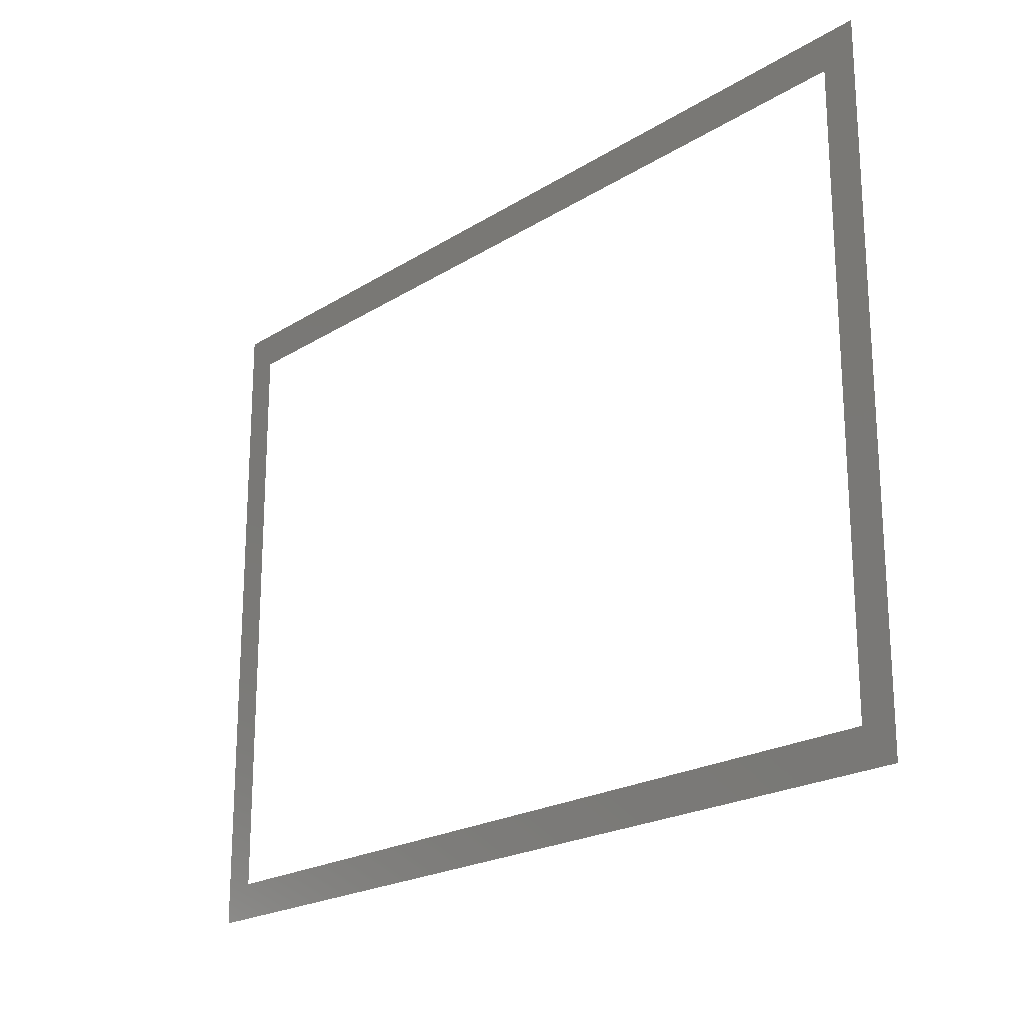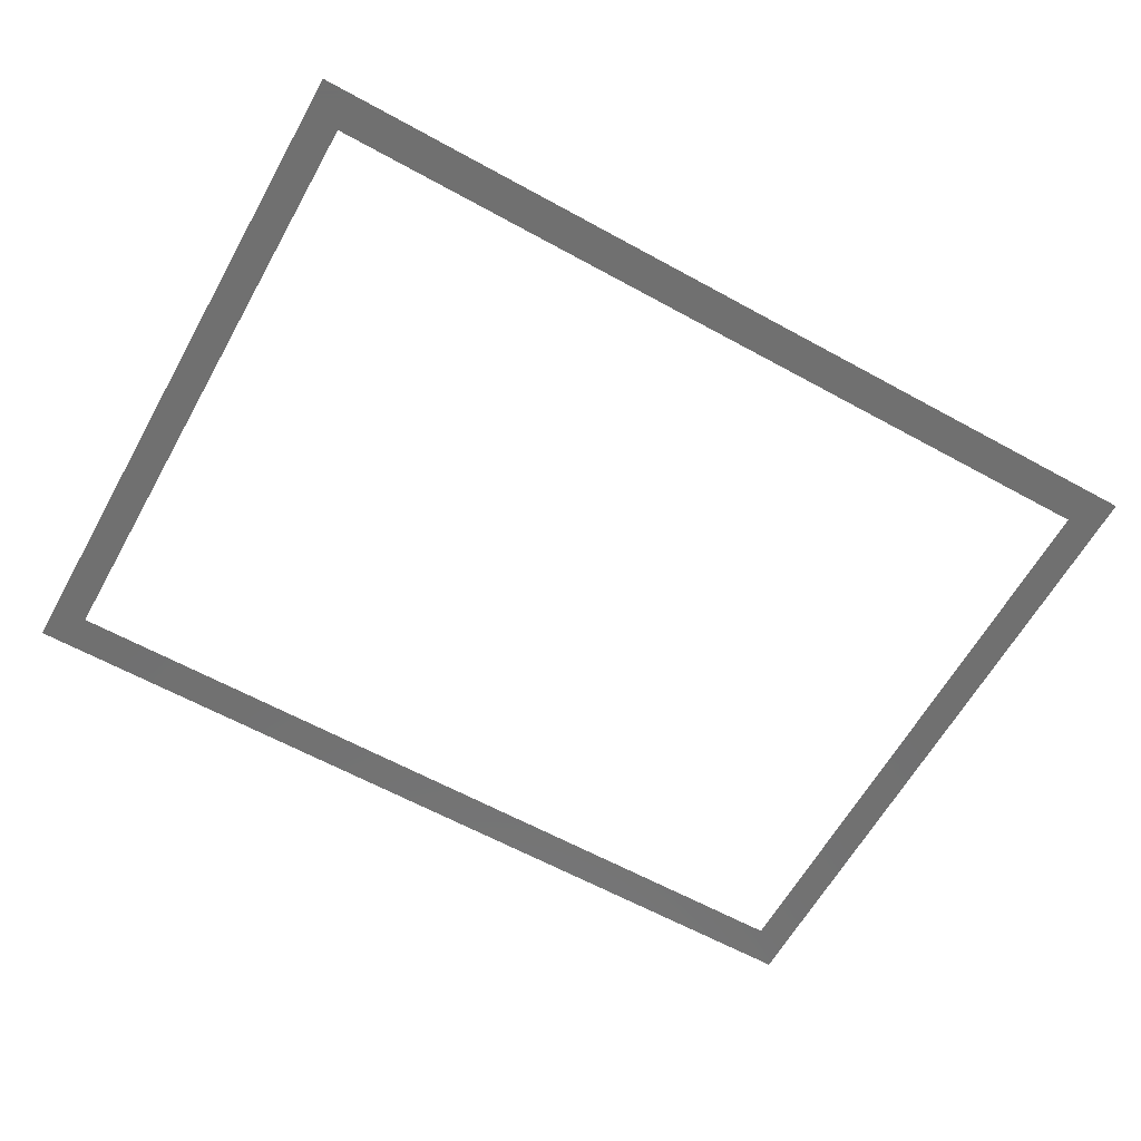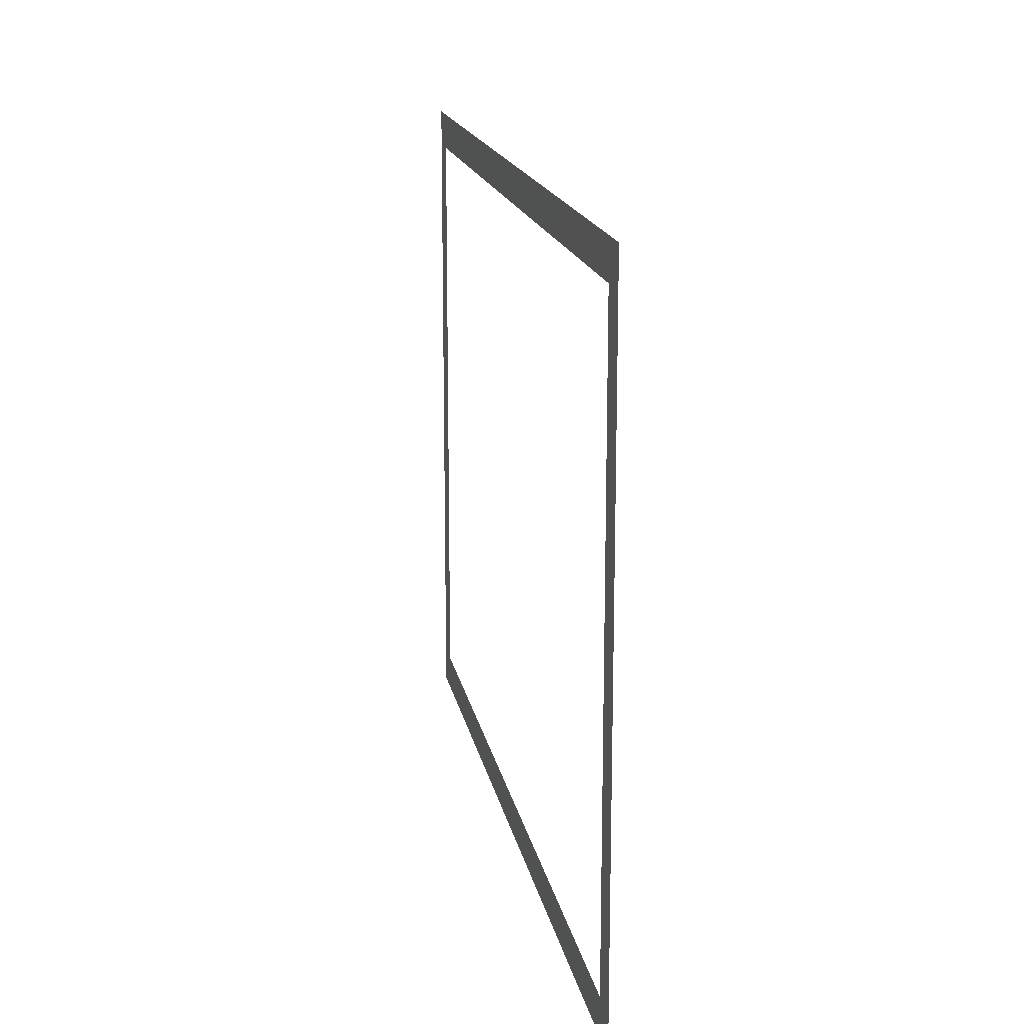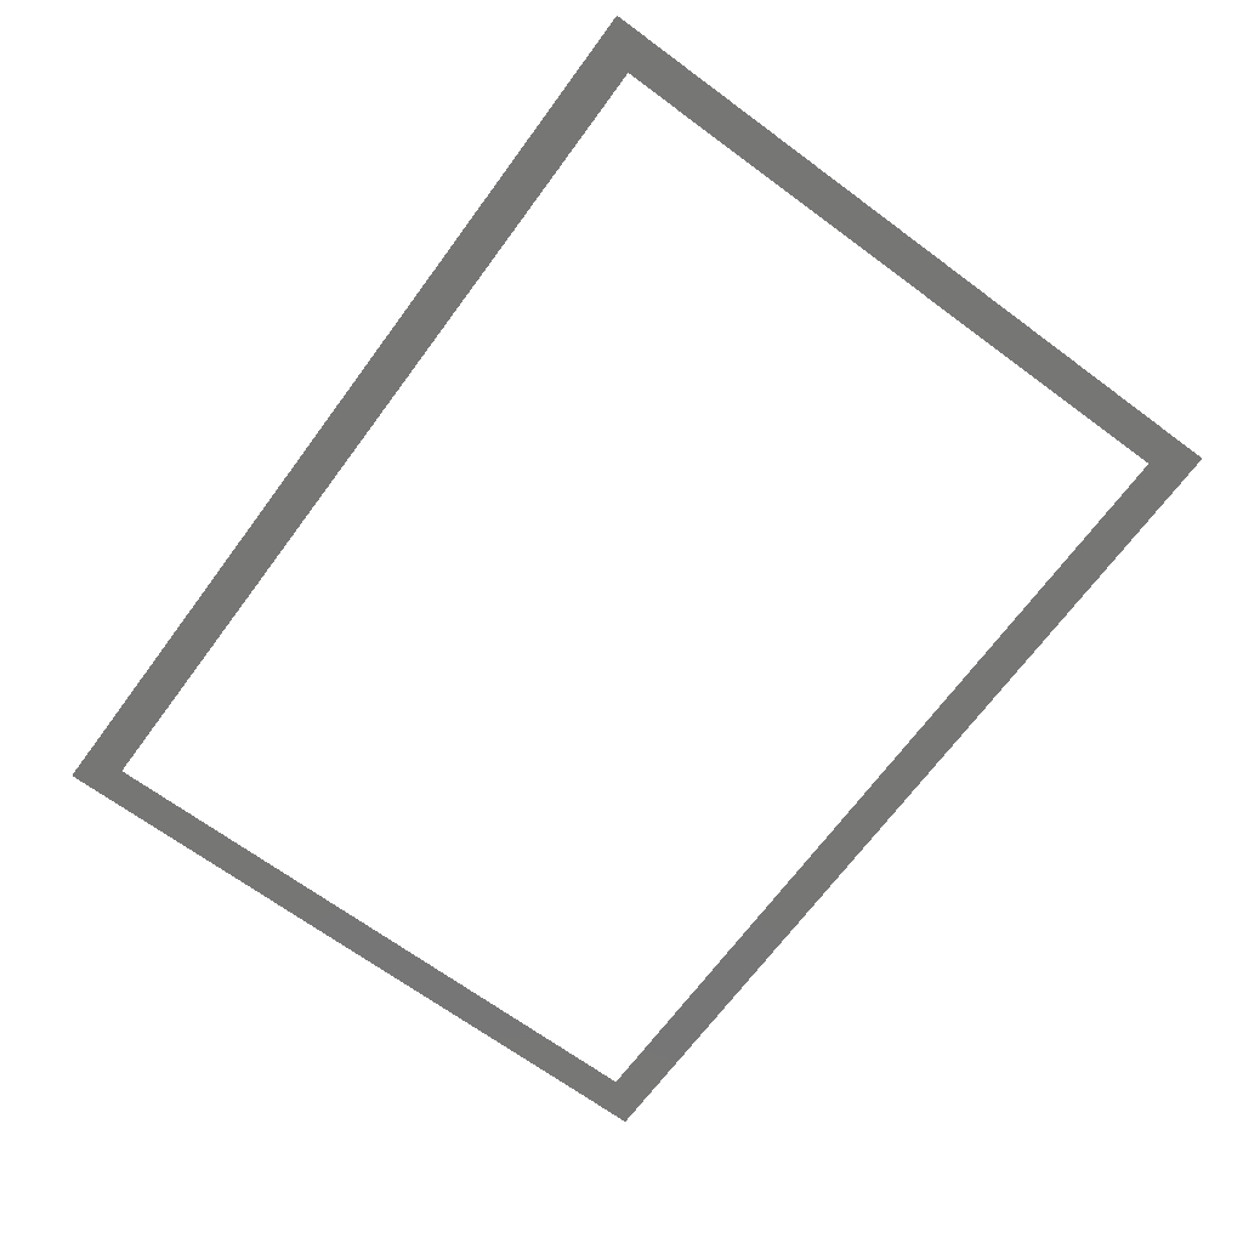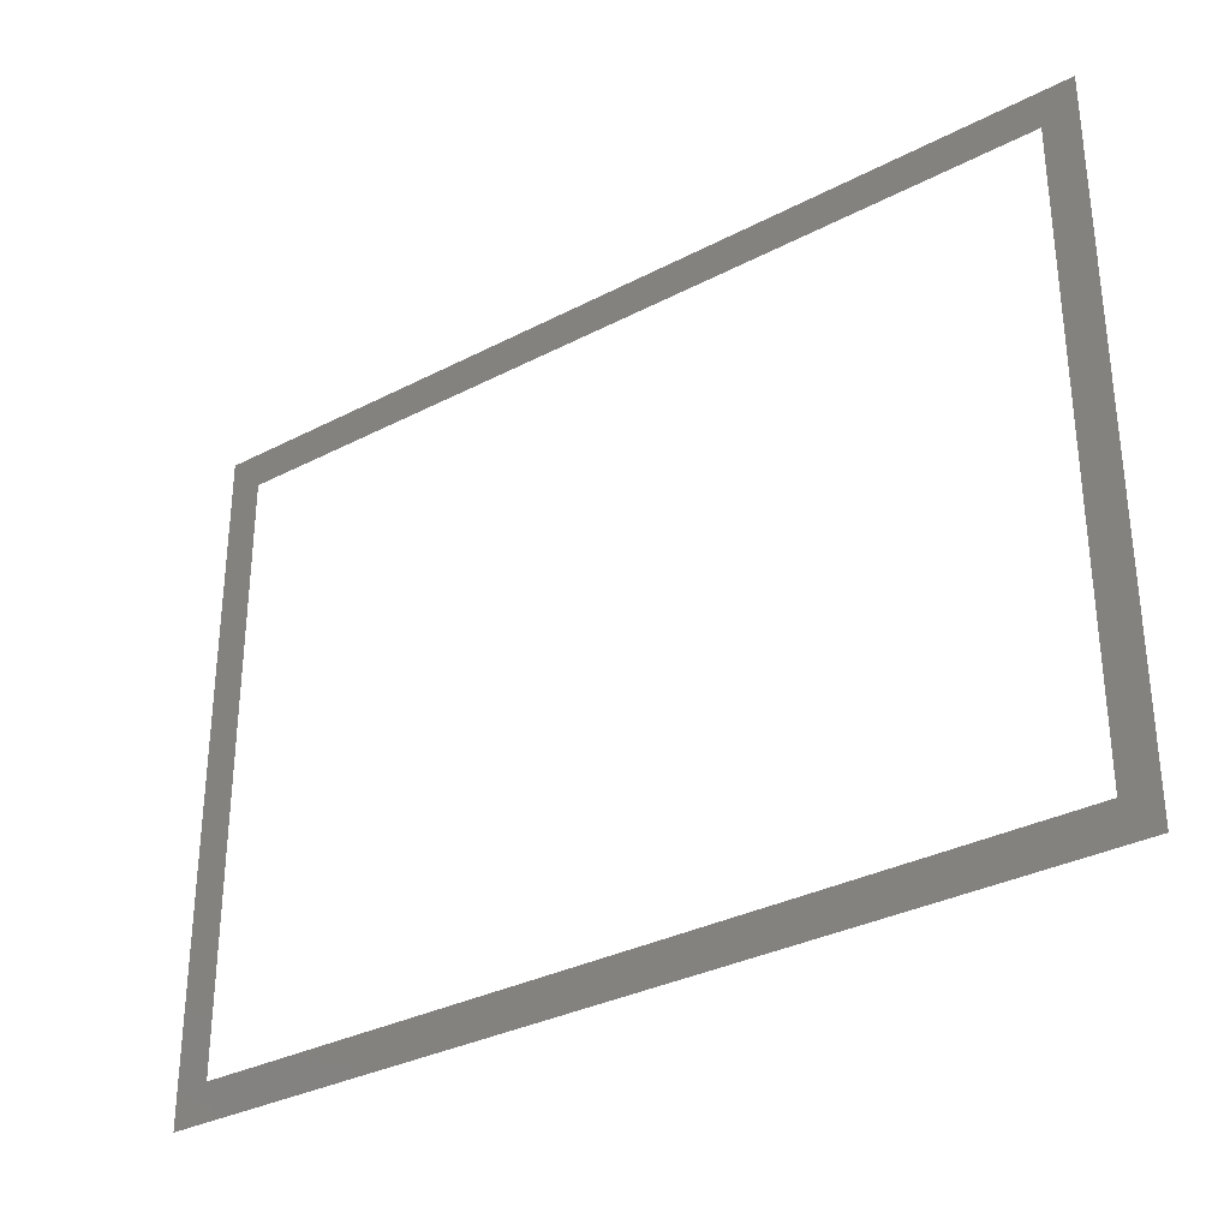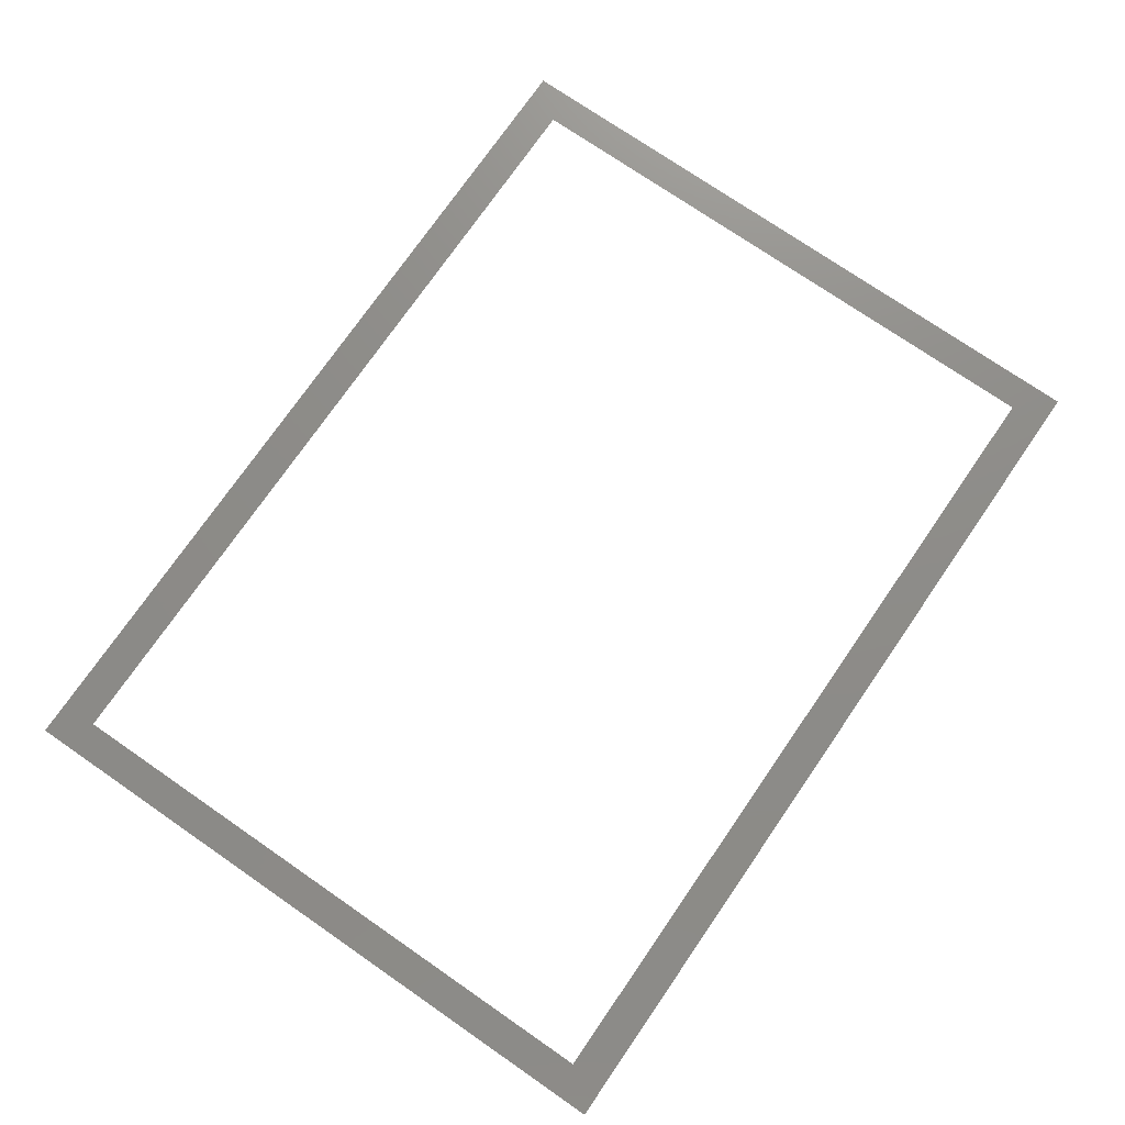
<metadata>
{"format":"stl","ext":"stl","renderer":"f3d","projection":"perspective","resolution":1024,"background":"white","views":[{"elev":-20.9,"azim":48.3,"up":"+Y"},{"elev":-62.2,"azim":150.8,"up":"+Z"},{"elev":16.3,"azim":79.9,"up":"+Y"},{"elev":-68.3,"azim":-126.4,"up":"+Z"},{"elev":-32.3,"azim":-143.9,"up":"+Y"},{"elev":74.7,"azim":124.6,"up":"+Z"}]}
</metadata>
<code>
# stl→obj: 12 verts, 8 faces
v 0.1875 0.1515 0
v 0.2025 -0.1515 0
v 0.2025 0.1515 0
v 0.1875 -0.1515 0
v -0.2025 0.1515 0
v -0.1875 -0.1515 0
v -0.1875 0.1515 0
v -0.2025 -0.1515 0
v 0.1875 0.135 0
v -0.1875 0.135 0
v -0.1875 -0.135 0
v 0.1875 -0.135 0
f 1 2 3
f 1 4 2
f 5 6 7
f 5 8 6
f 1 7 9
f 7 10 9
f 11 4 12
f 11 6 4

</code>
